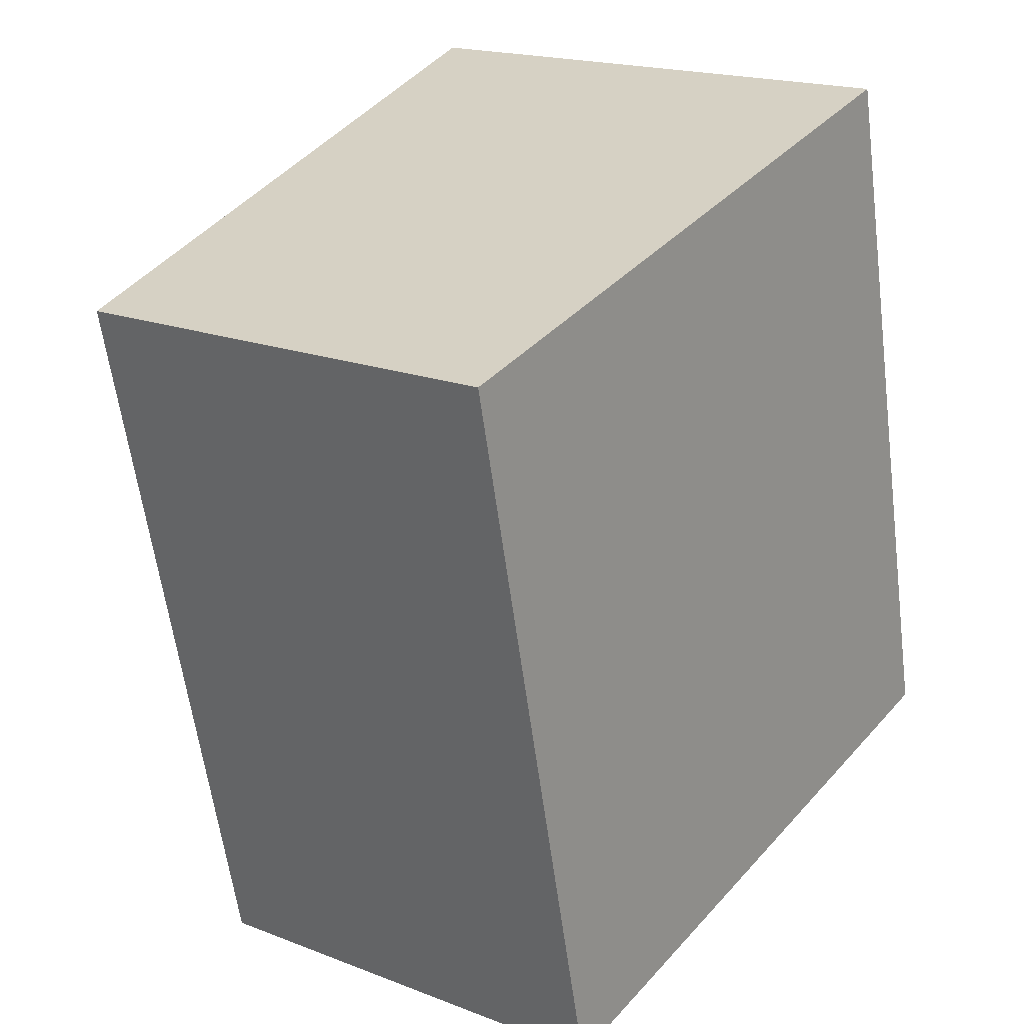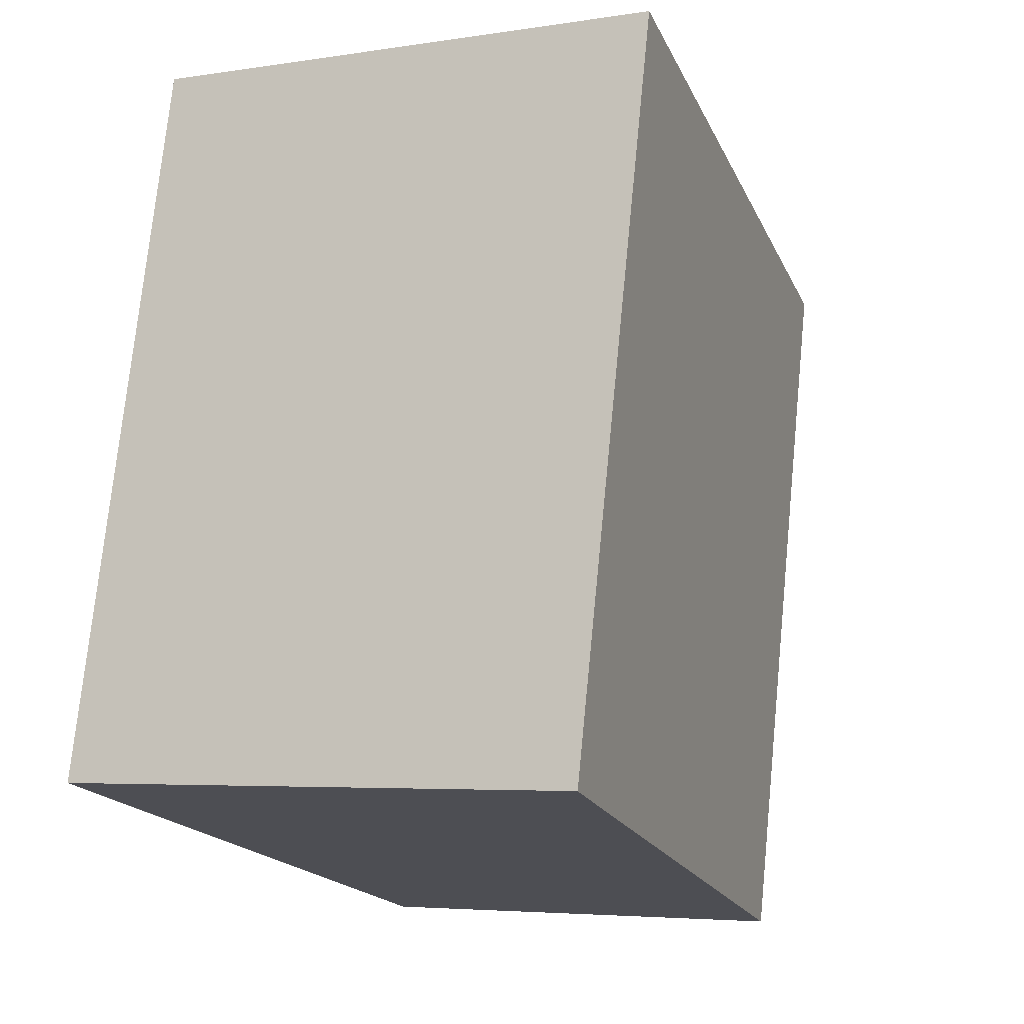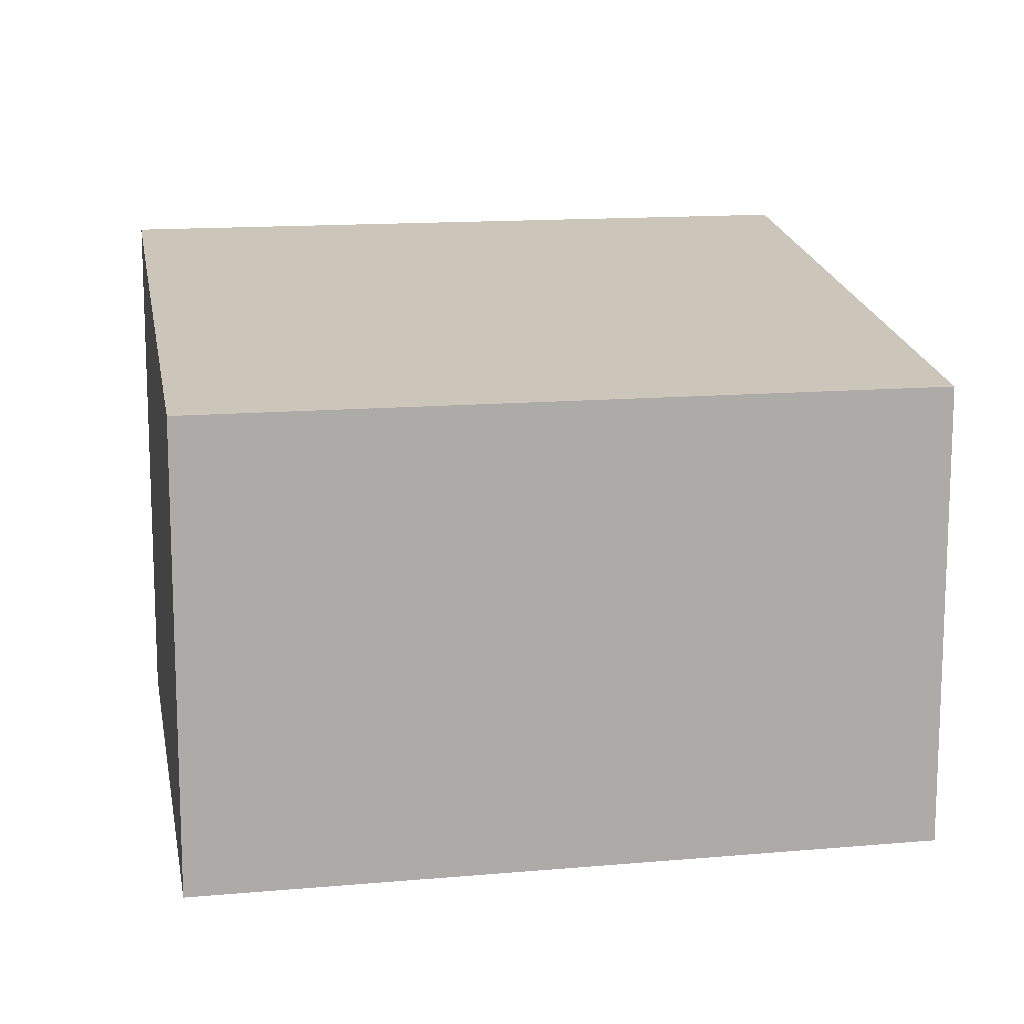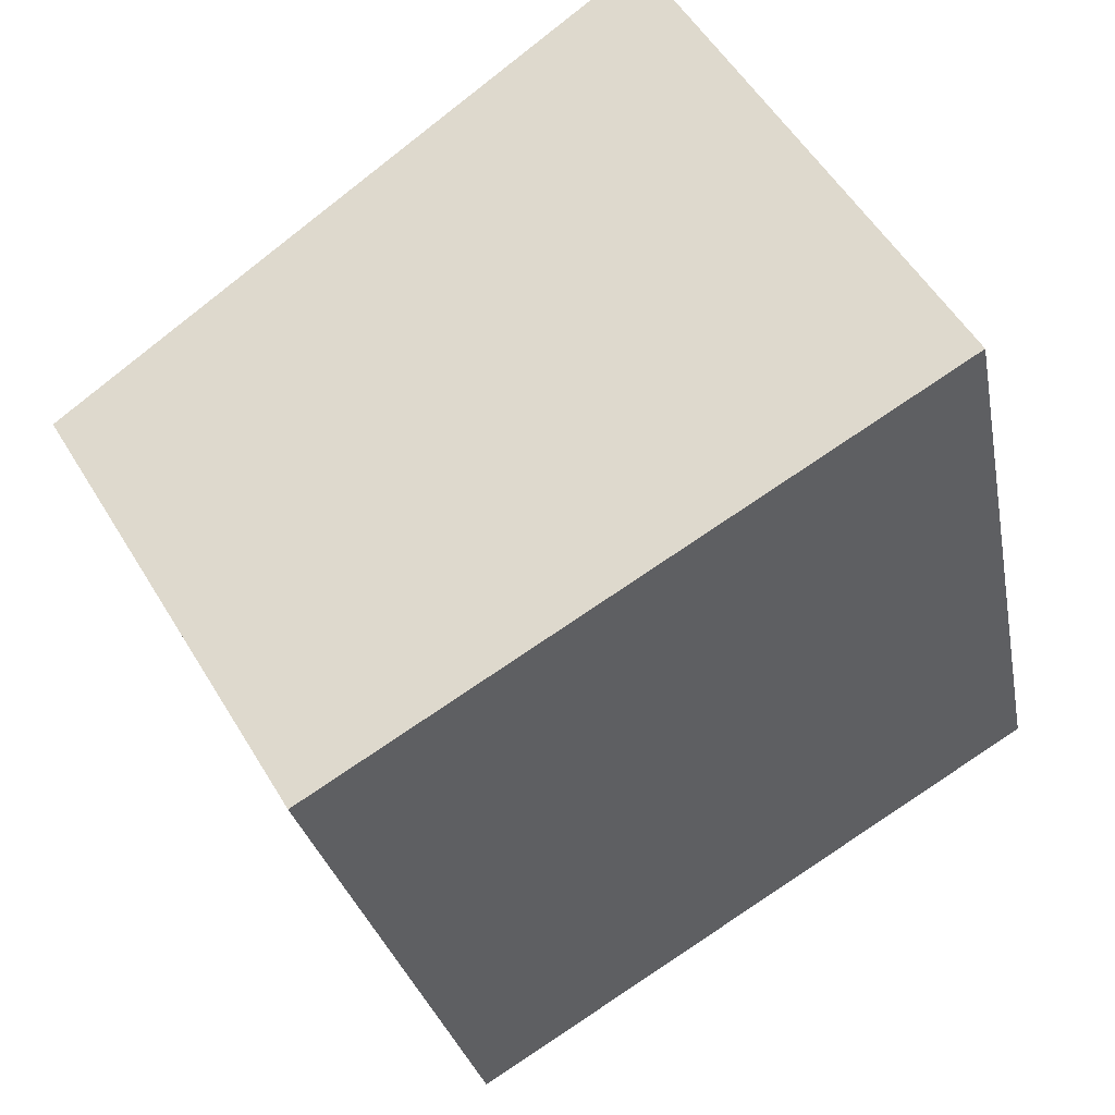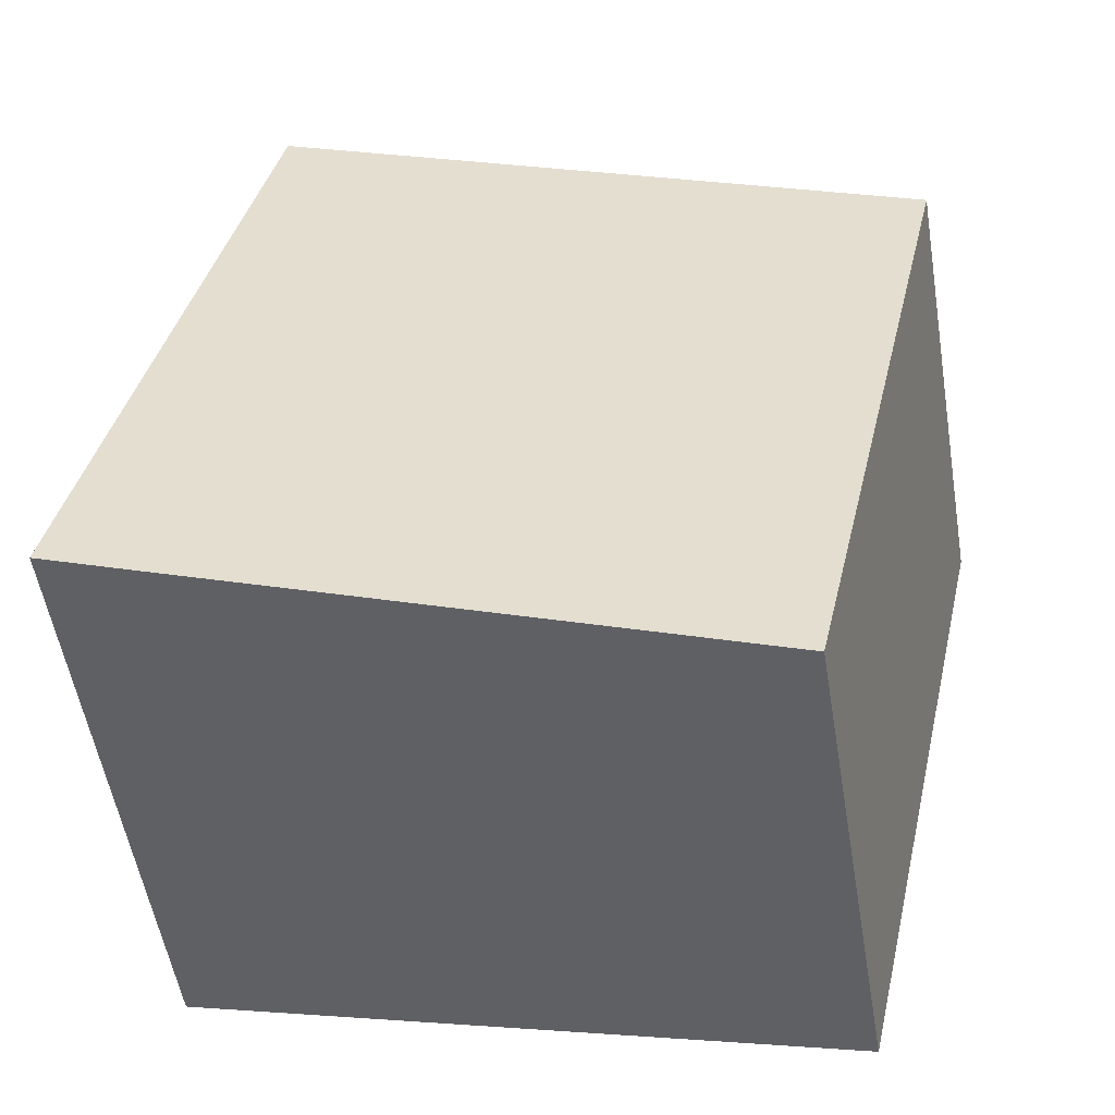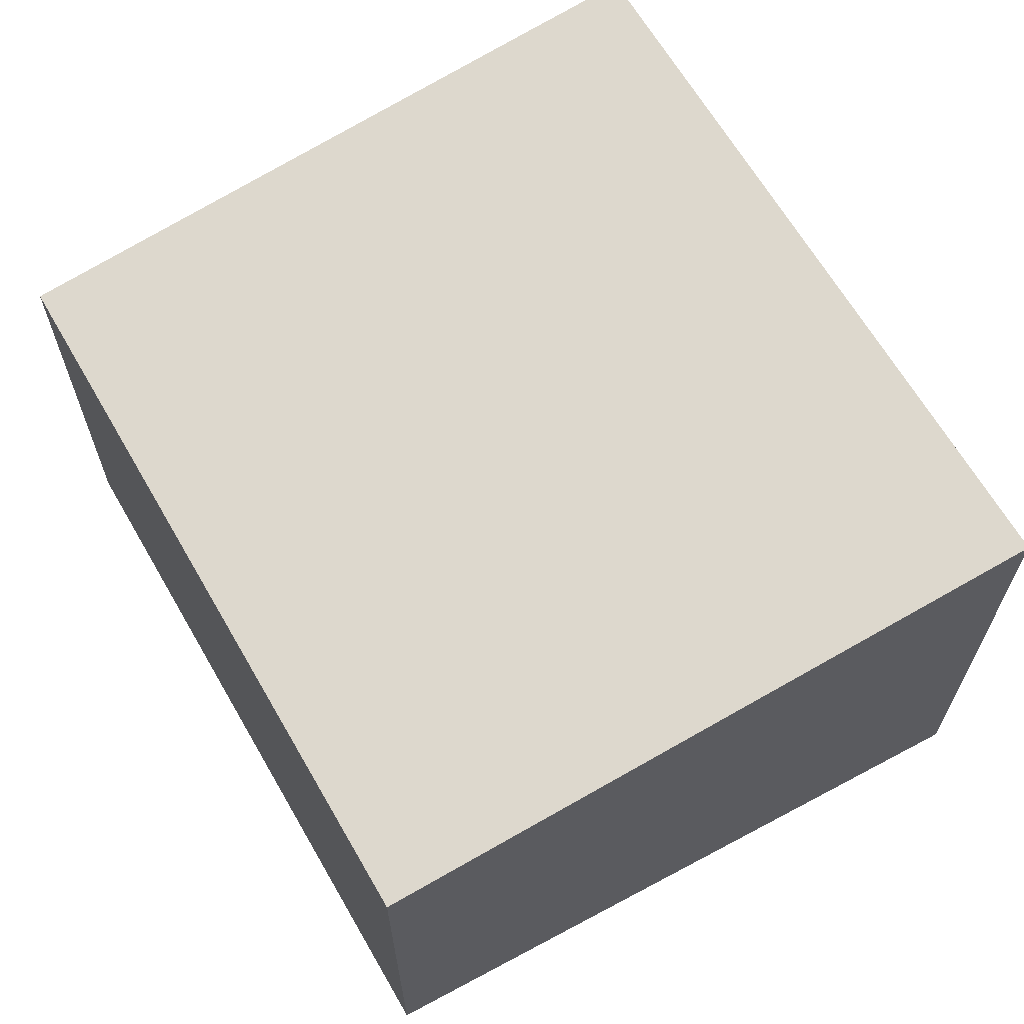
<metadata>
{"format":"obj","ext":"obj","renderer":"f3d","projection":"perspective","resolution":1024,"background":"white","views":[{"elev":18.4,"azim":-53.3,"up":"+Z"},{"elev":-4.8,"azim":116.8,"up":"+Z"},{"elev":13.6,"azim":-114.2,"up":"+Y"},{"elev":54.6,"azim":-30.6,"up":"+Z"},{"elev":-54.7,"azim":-170.5,"up":"+Z"},{"elev":65.9,"azim":-42.9,"up":"+Y"}]}
</metadata>
<code>
v  0 2.758 1.689e-16
v  4.371 3.196 -3.509
v  0.995 2.761 -4.352
v  4.968 3.273 -3.358
v  3.985 3.273 1.042
v  0.995 2.665e-16 -4.352
v  0 0 0
v  3.985 -6.38e-17 1.042
v  4.968 2.056e-16 -3.358
v  4.371 2.149e-16 -3.509
g defaultobject
f 1 2 3
f 2 1 4
f 4 1 5
f 6 1 3
f 1 6 7
f 1 8 5
f 8 1 7
f 8 4 5
f 4 8 9
f 9 2 4
f 2 9 3
f 3 9 6
f 6 9 10
f 10 7 6
f 7 10 8
f 8 10 9

</code>
